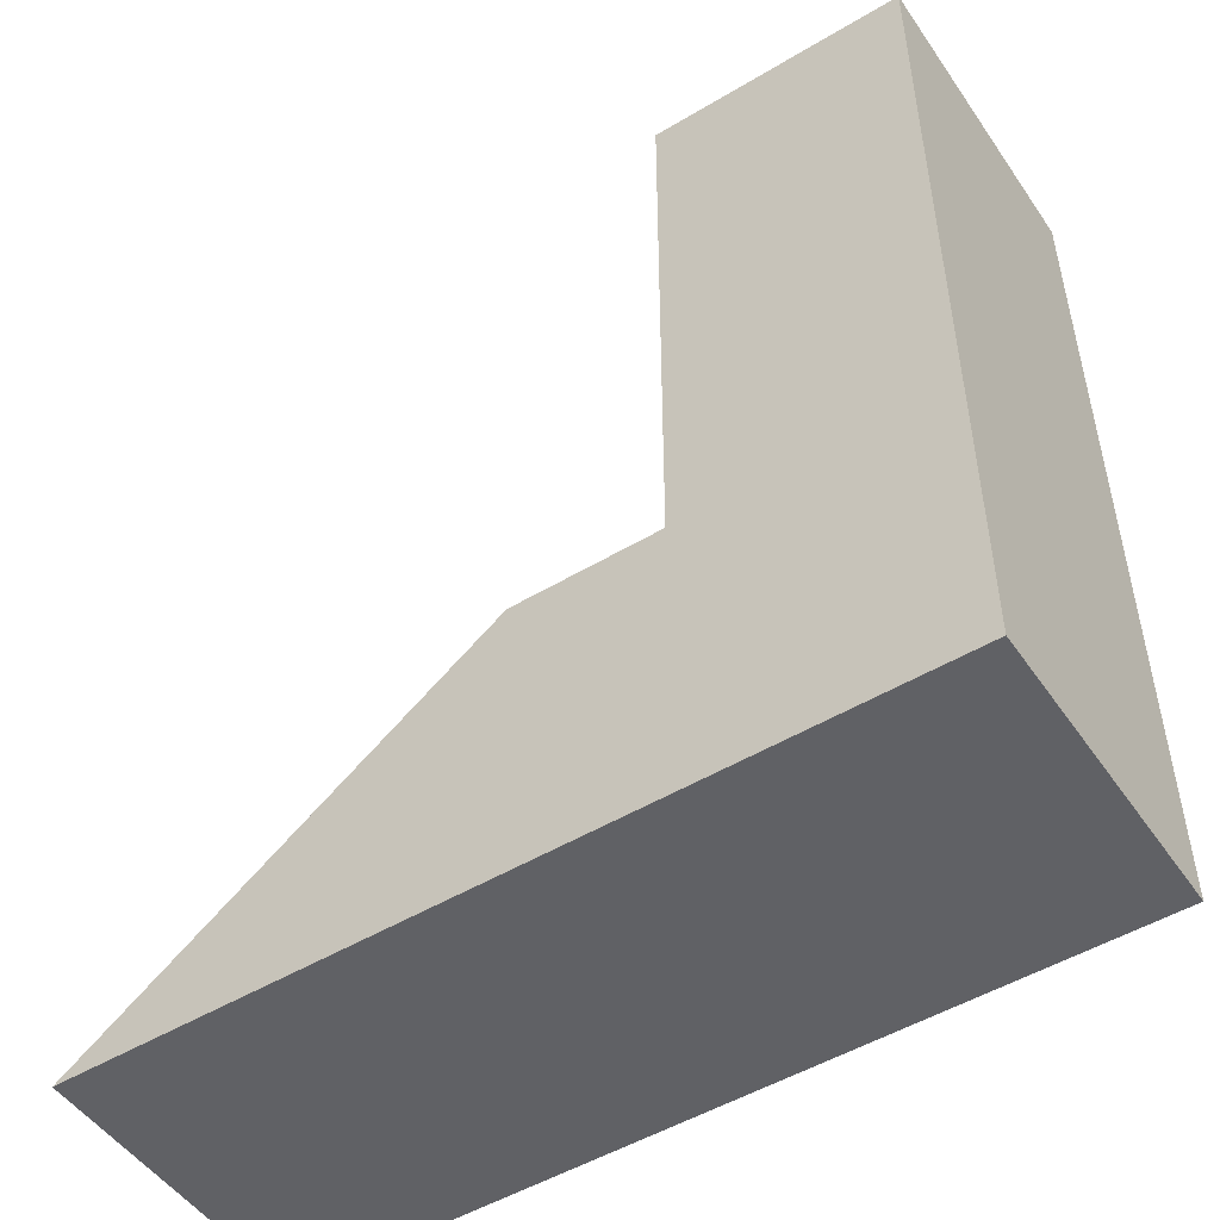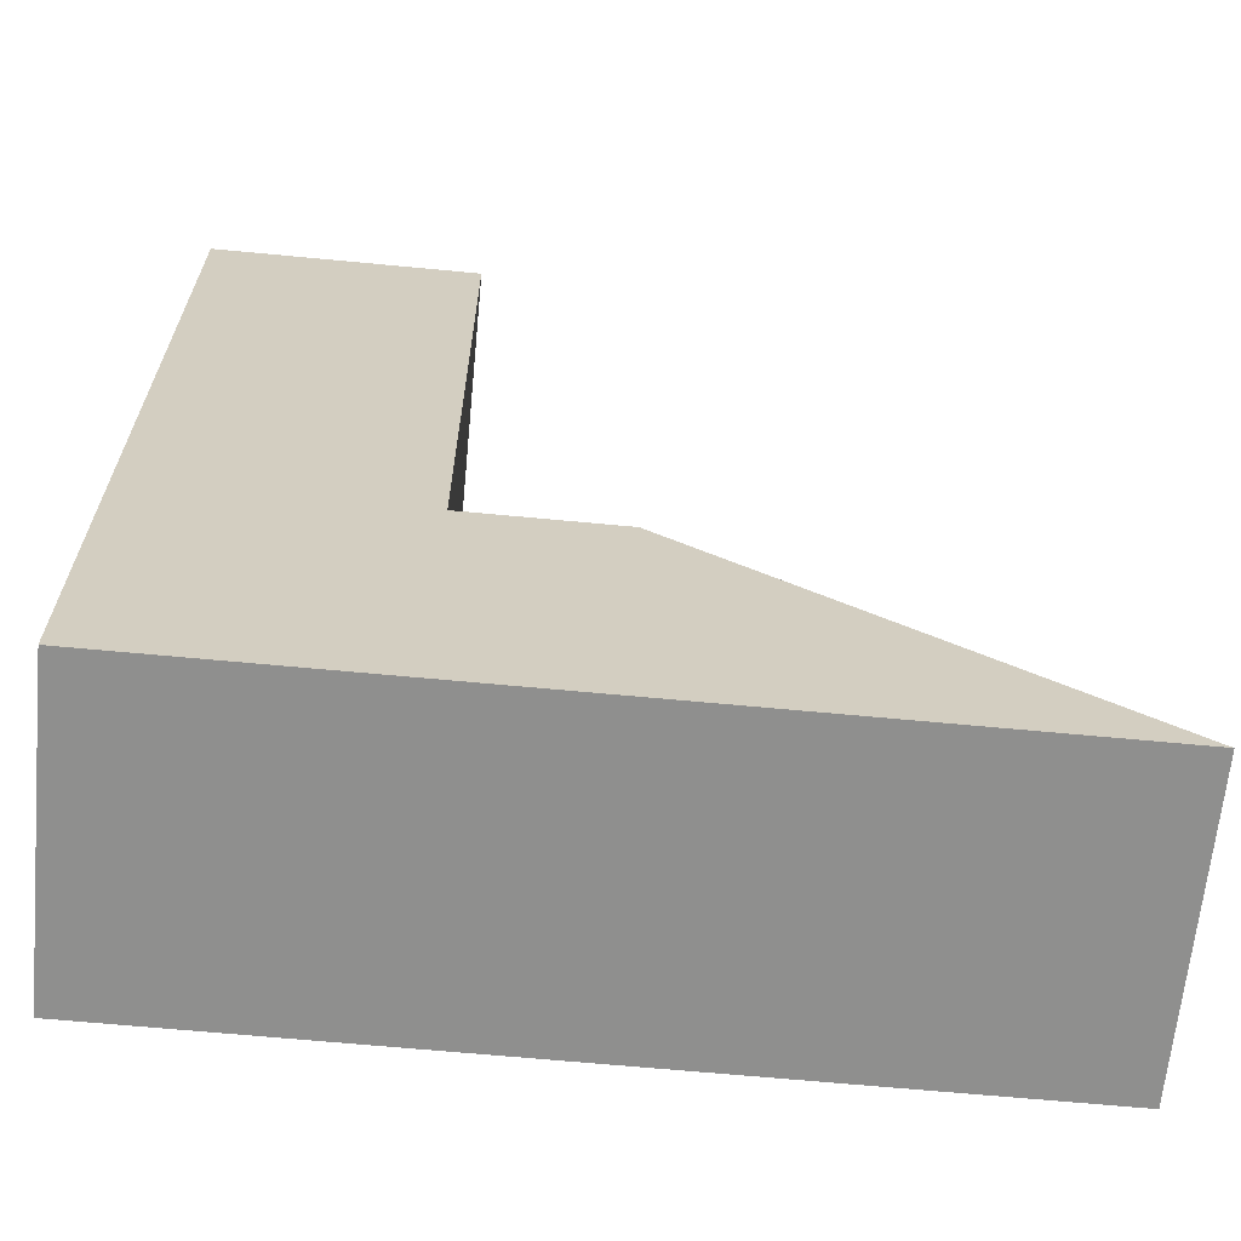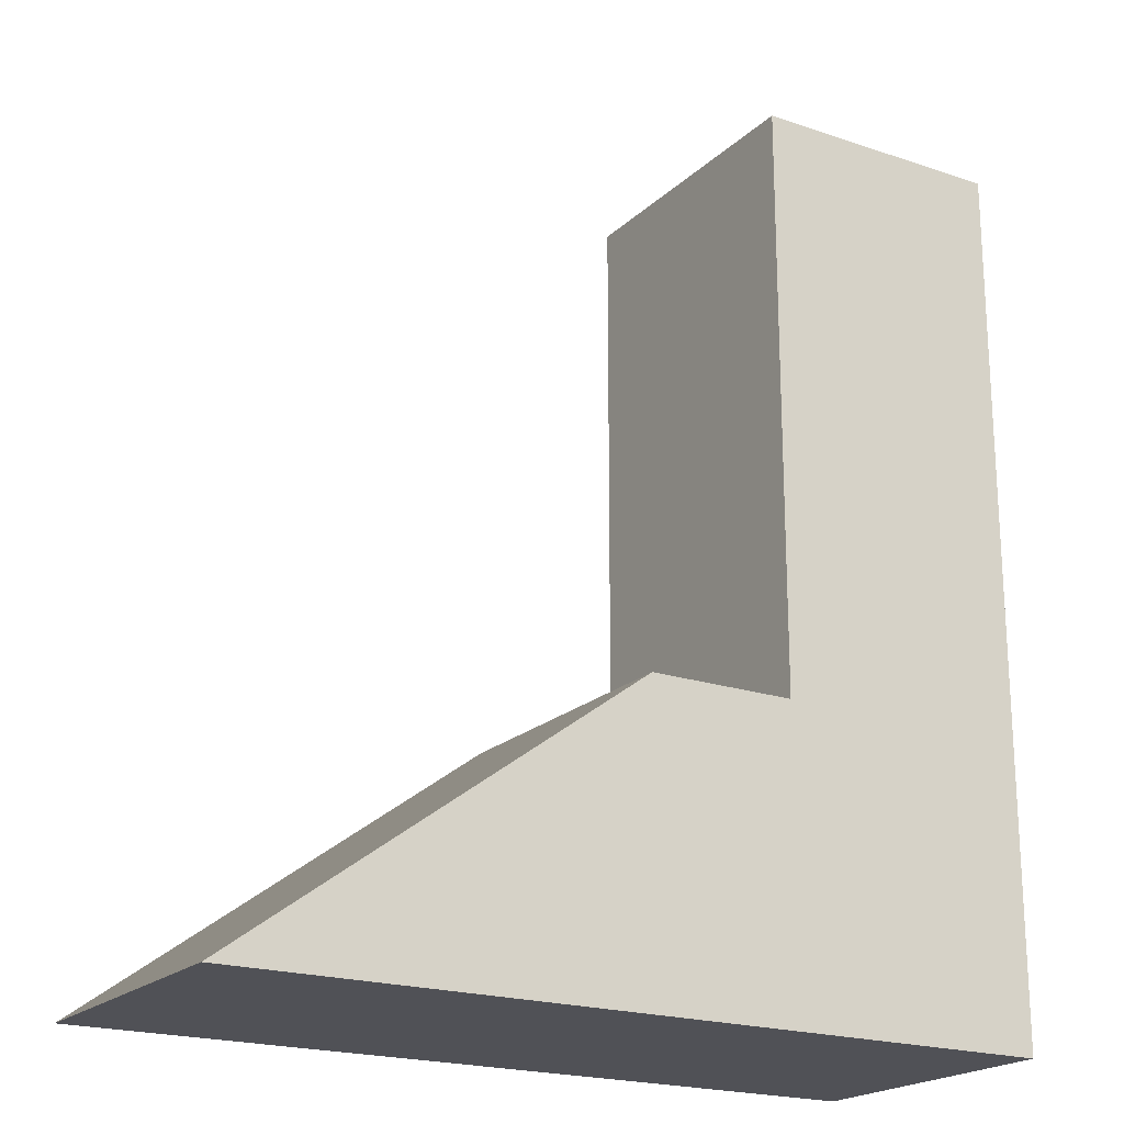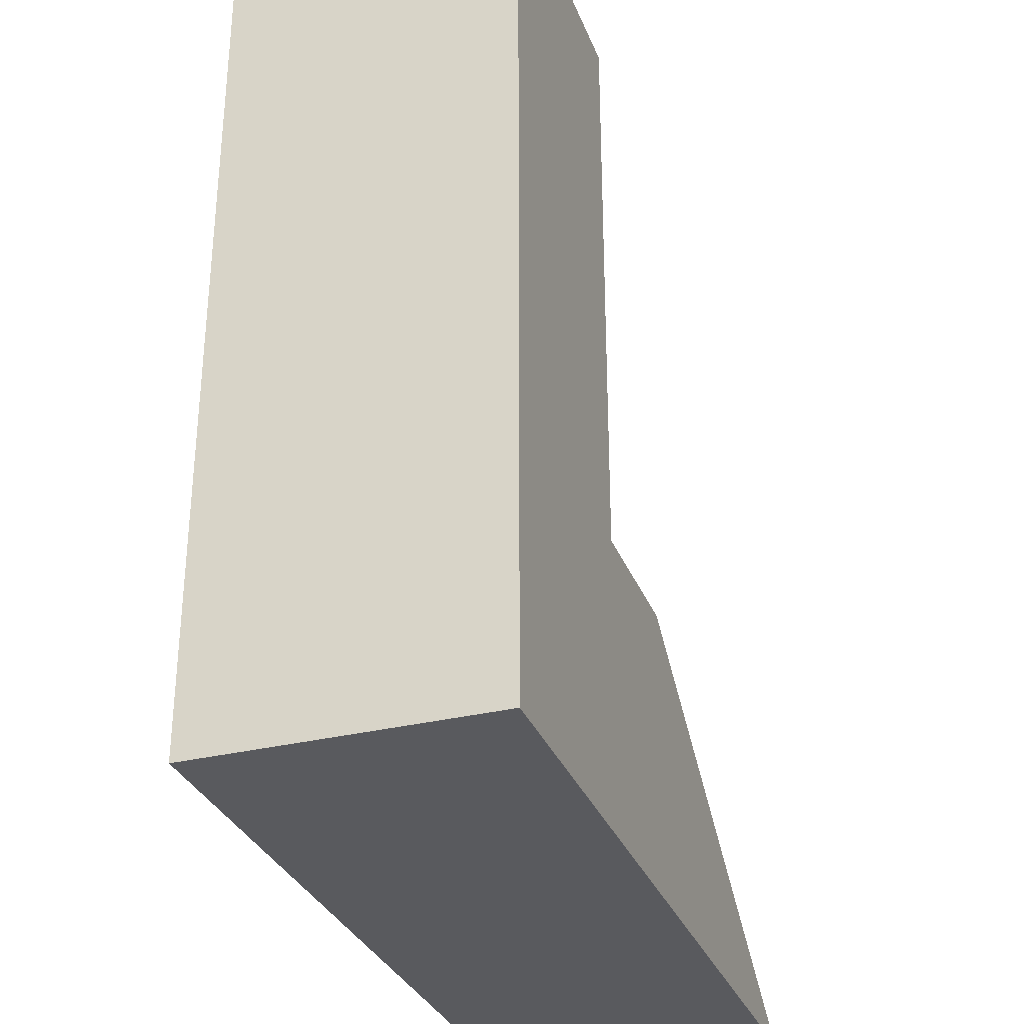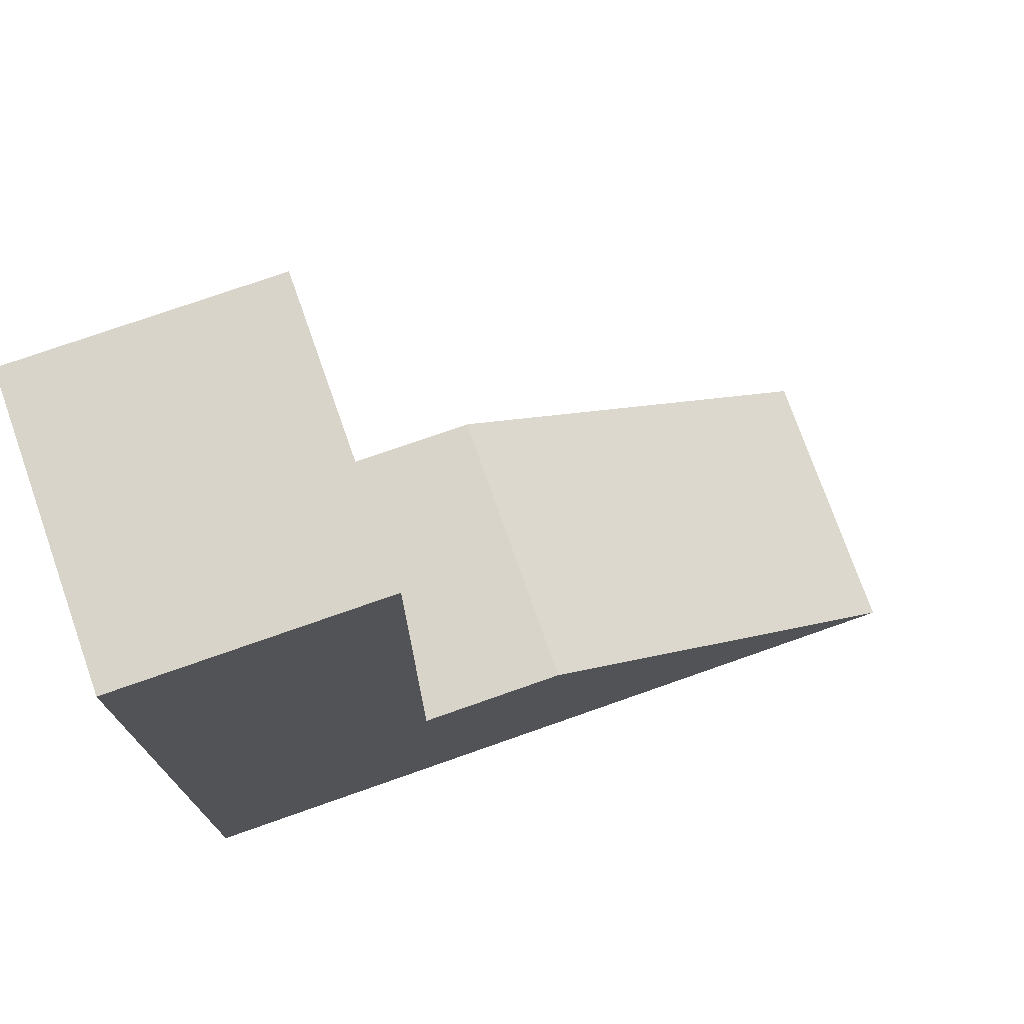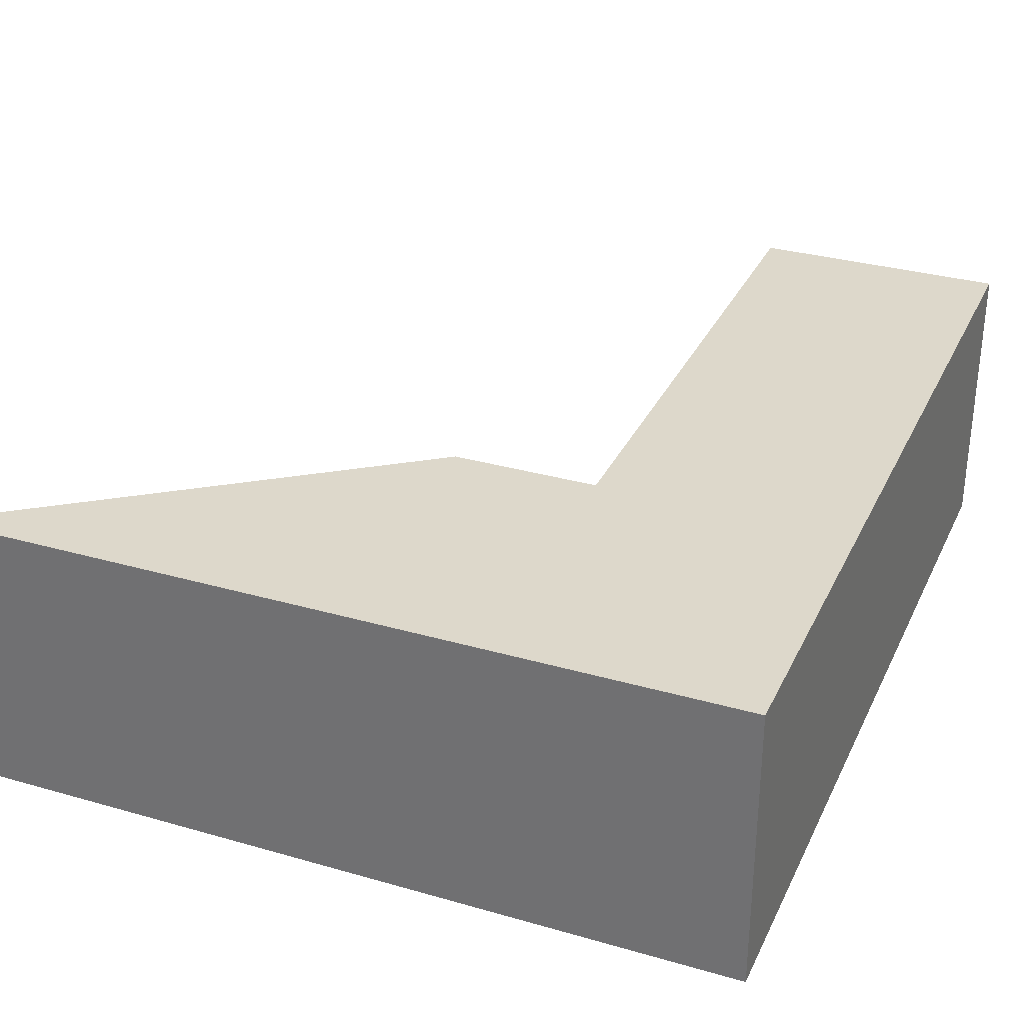
<metadata>
{"format":"obj","ext":"obj","renderer":"f3d","projection":"perspective","resolution":1024,"background":"white","views":[{"elev":-50.3,"azim":33.3,"up":"+Y"},{"elev":-65.3,"azim":174.5,"up":"+Y"},{"elev":-20.4,"azim":-31.7,"up":"+Y"},{"elev":-31.8,"azim":109.2,"up":"+Y"},{"elev":74.8,"azim":160.6,"up":"+Y"},{"elev":31.4,"azim":22.2,"up":"+Z"}]}
</metadata>
<code>
v -6 0 0
v 1 0 0
v -6 0 8
v 1 0 8
v -6 0 8
v 1 0 8
v 1 8 8
v -6 8 8
v 1 24 8
v -6 24 8
v 1 0 8
v 1 0 0
v 1 8 0
v 1 8 8
v 1 24 0
v 1 24 8
v 1 8 0
v -6 0 0
v -6 8 0
v 1 0 0
v 1 24 0
v -6 24 0
v -6 24 0
v -6 8 8
v -6 24 8
v -6 8 0
v -10 0 8
v -10 8 8
v -10 8 0
v -10 0 0
v -10 0 0
v -10 0 8
v -21 0 8
v -21 0 0
v -21 0 0
v -21 0 8
v -6 24 8
v 1 24 8
v -6 24 0
v 1 24 0
v -6 8 8
v -6 8 0
v -10 8 8
v -10 8 0
v -10 8 8
v -10 8 0
v -21 0 8
v -21 0 0
g submesh0
f 1 2 3
f 2 4 3
f 5 6 7
f 8 5 7
f 8 7 9
f 10 8 9
f 11 12 13
f 14 11 13
f 14 13 15
f 16 14 15
f 17 18 19
f 17 20 18
f 21 19 22
f 21 17 19
f 23 24 25
f 23 26 24
f 5 8 27
f 8 28 27
f 19 18 29
f 18 30 29
f 1 3 31
f 3 32 31
f 27 28 33
f 29 30 34
f 31 32 35
f 32 36 35
g submesh1
f 37 38 39
f 38 40 39
f 41 42 43
f 42 44 43
f 45 46 47
f 46 48 47

</code>
